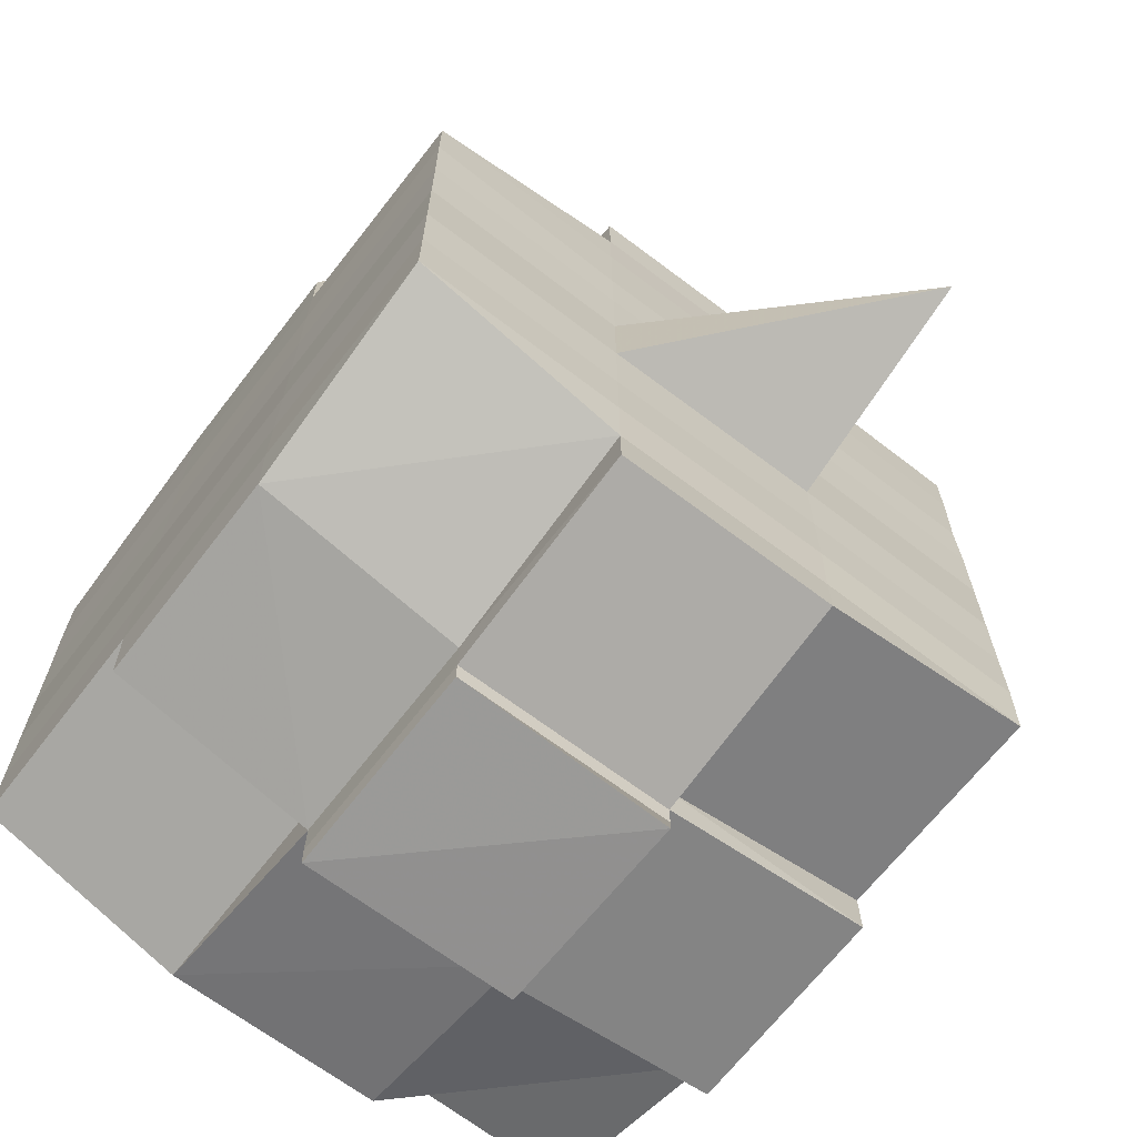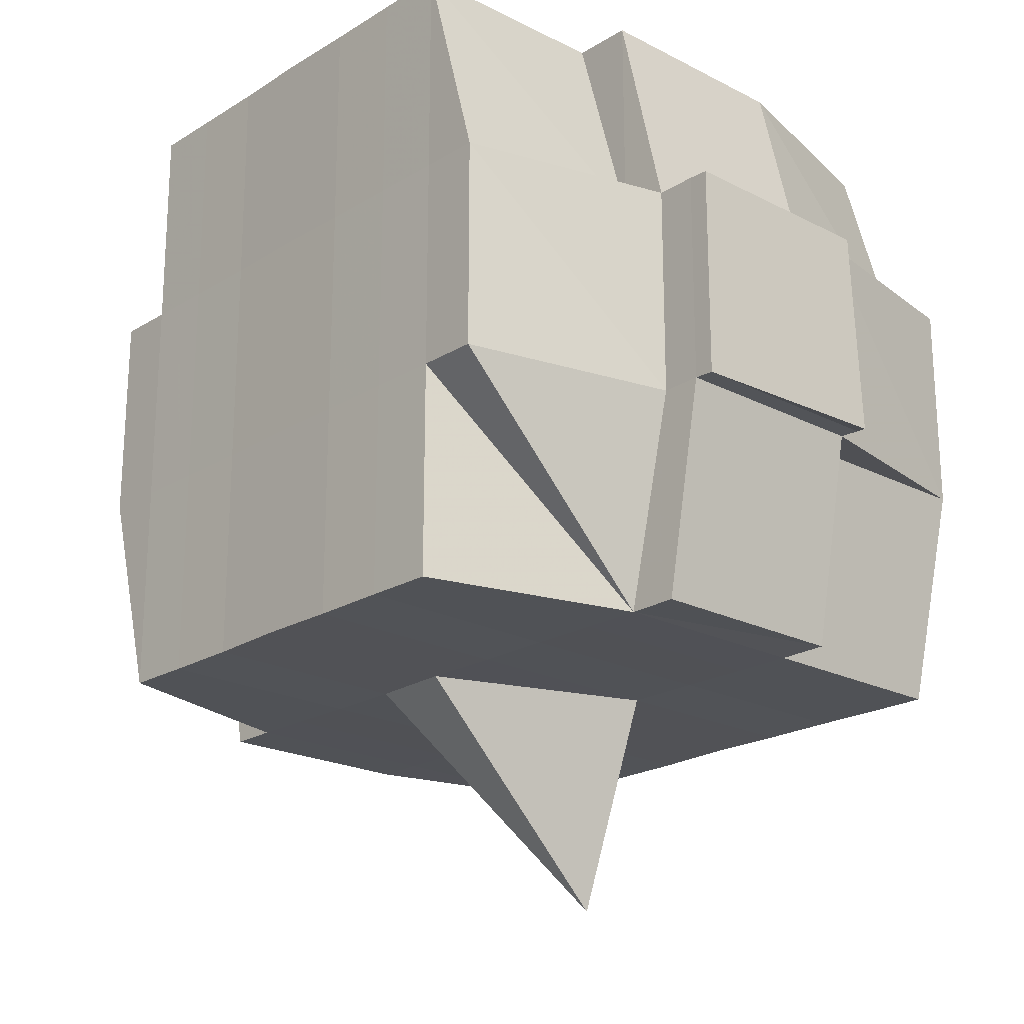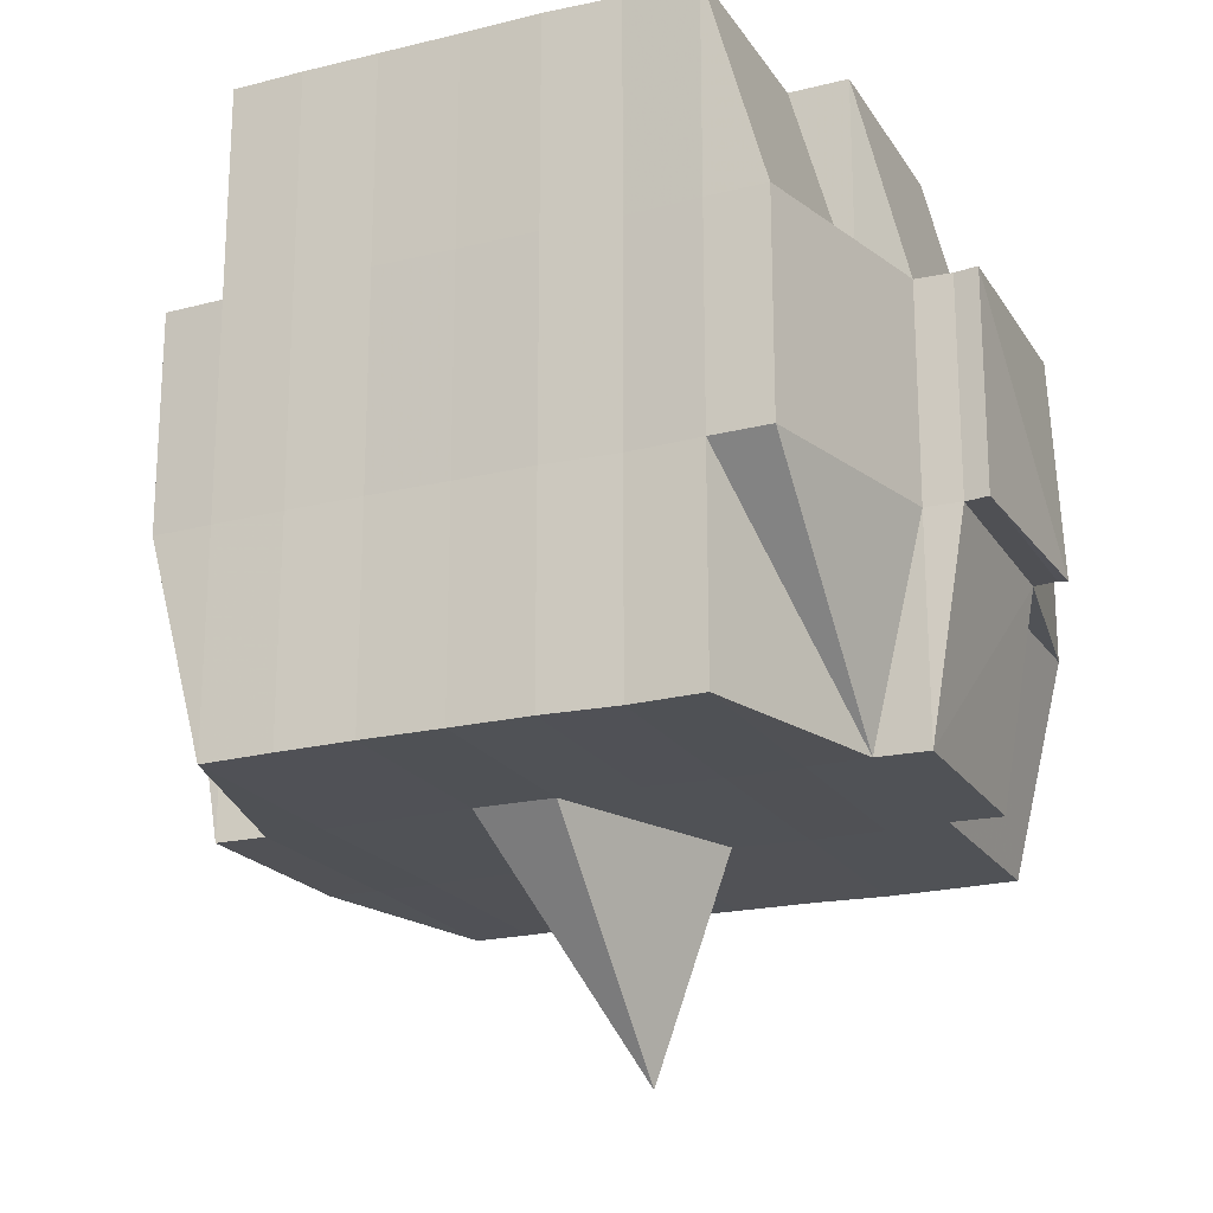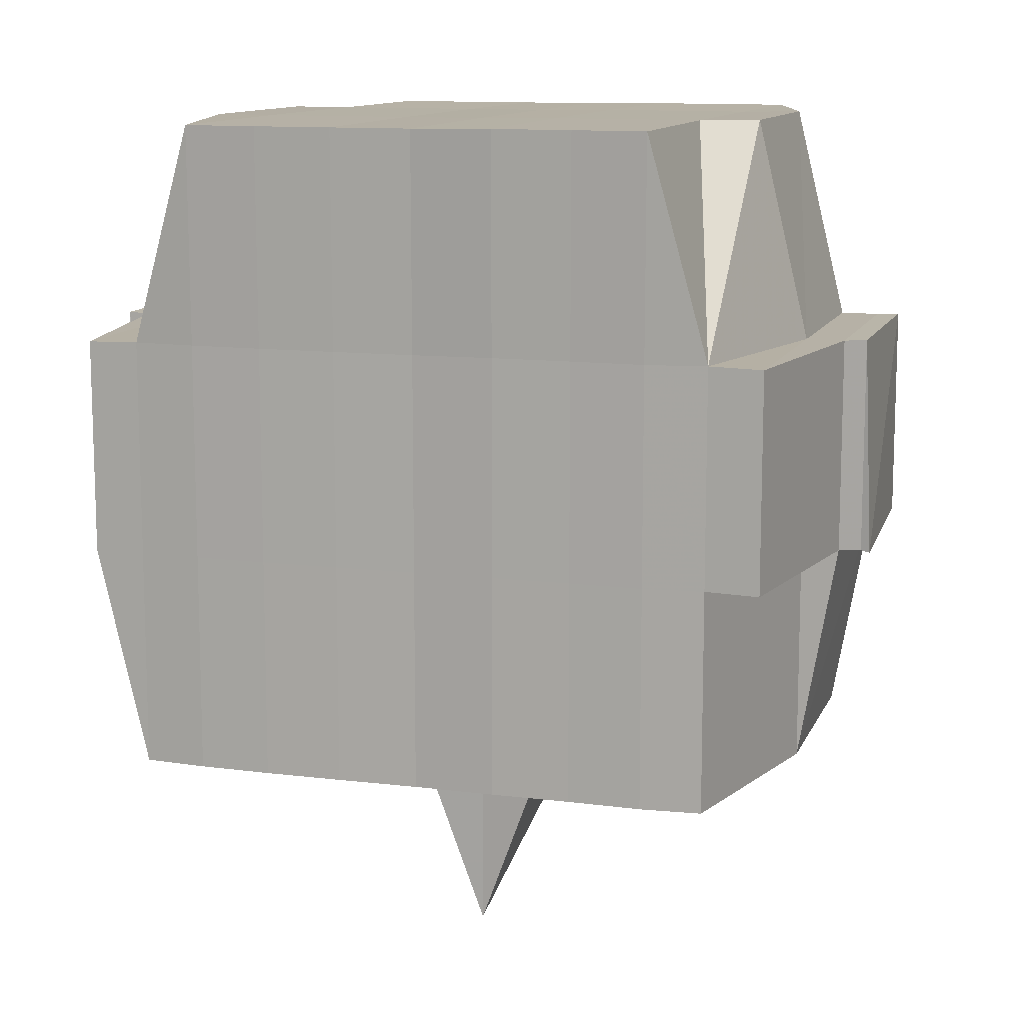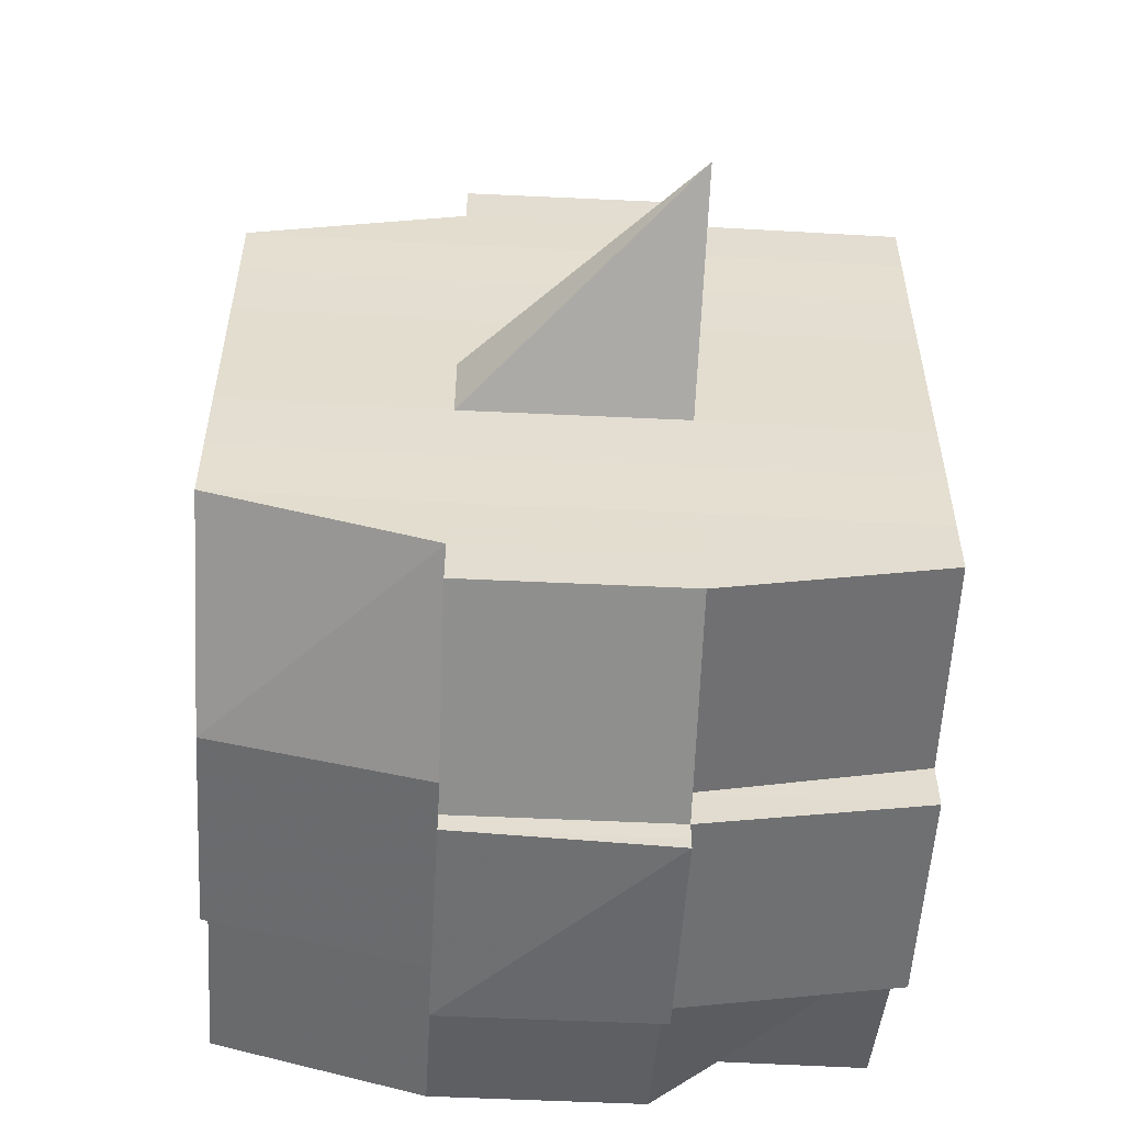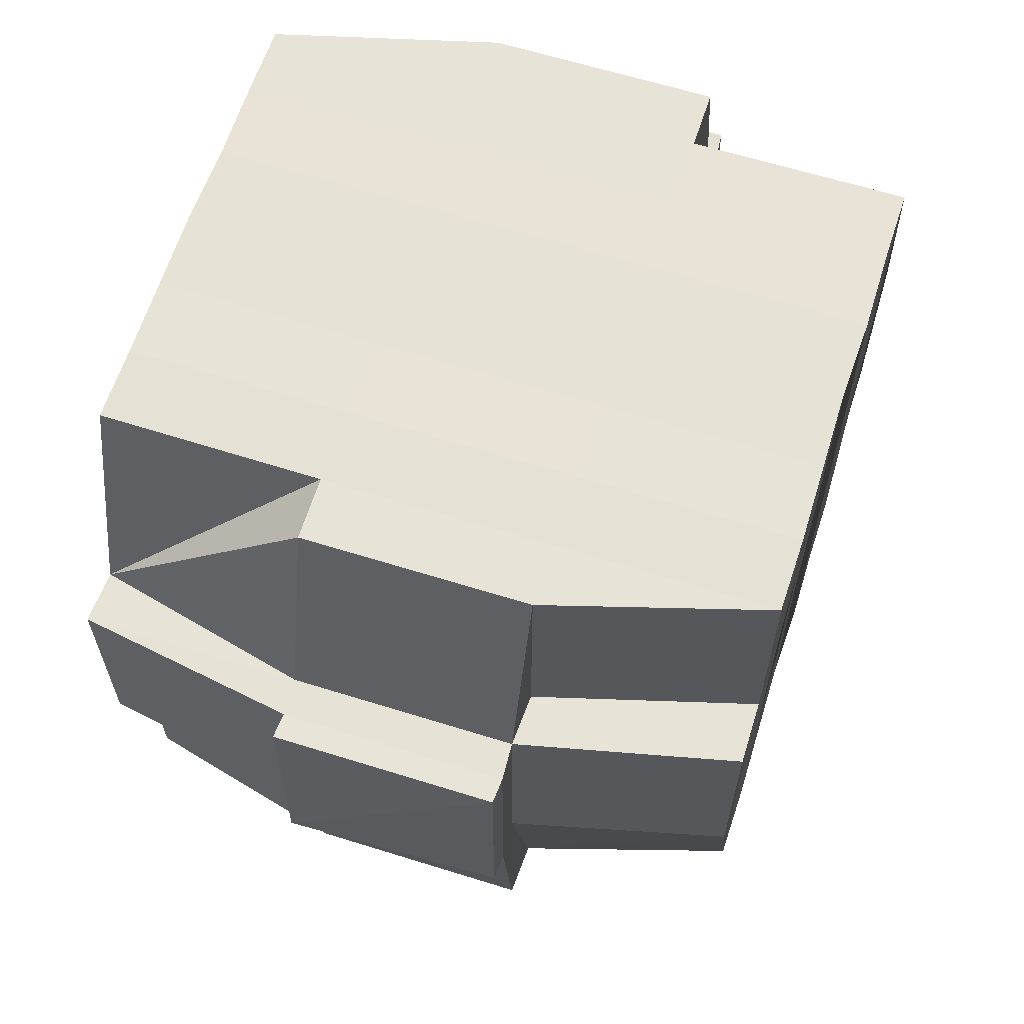
<metadata>
{"format":"obj","ext":"obj","renderer":"f3d","projection":"perspective","resolution":1024,"background":"white","views":[{"elev":-67.6,"azim":-37.8,"up":"+Z"},{"elev":-21.0,"azim":-42.4,"up":"+Y"},{"elev":-20.6,"azim":-66.1,"up":"+Y"},{"elev":11.8,"azim":107.2,"up":"+Y"},{"elev":-55.2,"azim":-3.1,"up":"+Z"},{"elev":62.9,"azim":-162.3,"up":"+Y"}]}
</metadata>
<code>
o 2880
v 2189 1884 20.55
v 2189 1884 20.55
v 2189 1884 20.55
v 2189 1884 20.55
v 2189 1884 20.55
v 2189 1884 20.55
v 2189 1884 20.55
v 2189 1884 20.55
v 2189 1884 20.55
v 2189 1884 20.55
v 2189 1884 20.55
v 2189 1884 20.55
v 2189 1884 20.55
v 2189 1884 20.55
v 2189 1884 20.55
v 2189 1884 20.55
v 2189 1884 20.55
v 2189 1884 20.55
v 2189 1884 20.55
v 2189 1884 20.55
v 2189 1884 20.55
v 2189 1884 20.55
v 2189 1884 20.55
v 2189 1884 20.55
v 2189 1884 20.54
v 2189 1884 20.55
v 2189 1884 20.55
v 2189 1884 20.55
v 2189 1884 20.55
v 2189 1884 20.55
v 2189 1884 20.54
v 2189 1884 20.54
v 2189 1884 20.54
v 2189 1884 20.55
v 2189 1884 20.54
v 2189 1884 20.54
v 2189 1884 20.55
v 2189 1884 20.54
v 2189 1884 20.54
v 2189 1884 20.53
v 2189 1884 20.54
v 2189 1884 20.53
v 2189 1884 20.53
v 2189 1884 20.53
v 2189 1884 20.53
v 2189 1884 20.53
v 2189 1884 20.54
v 2189 1884 20.54
v 2189 1884 20.54
v 2189 1884 20.53
v 2189 1884 20.53
v 2189 1884 20.54
v 2189 1884 20.53
v 2189 1884 20.53
v 2189 1884 20.53
v 2189 1884 20.53
v 2189 1884 20.53
v 2189 1884 20.53
v 2189 1884 20.53
v 2189 1884 20.52
v 2189 1884 20.53
v 2189 1884 20.52
v 2189 1884 20.52
v 2189 1884 20.53
v 2189 1884 20.53
v 2189 1884 20.52
v 2189 1884 20.53
v 2189 1884 20.52
v 2189 1884 20.52
v 2189 1884 20.53
v 2189 1884 20.52
v 2189 1884 20.52
v 2189 1884 20.52
v 2189 1884 20.52
v 2189 1884 20.52
v 2189 1884 20.52
v 2189 1884 20.52
v 2189 1884 20.52
v 2189 1884 20.52
v 2189 1884 20.52
v 2189 1884 20.52
v 2189 1884 20.52
v 2189 1884 20.52
v 2189 1884 20.52
v 2189 1884 20.52
v 2189 1884 20.52
v 2189 1884 20.52
v 2189 1884 20.52
v 2189 1884 20.52
v 2189 1884 20.52
v 2189 1884 20.52
v 2189 1884 20.52
v 2189 1884 20.52
v 2189 1884 20.52
v 2189 1884 20.52
v 2189 1884 20.52
v 2189 1884 20.52
v 2189 1884 20.52
v 2189 1884 20.52
v 2189 1884 20.52
v 2189 1884 20.52
v 2189 1884 20.52
v 2189 1884 20.52
v 2189 1884 20.52
v 2189 1884 20.52
v 2189 1884 20.52
v 2189 1884 20.52
v 2189 1884 20.52
v 2189 1884 20.52
v 2189 1884 20.52
v 2189 1884 20.52
v 2189 1884 20.52
v 2189 1884 20.52
v 2189 1884 20.52
v 2189 1884 20.52
v 2189 1884 20.52
v 2189 1884 20.52
v 2189 1884 20.52
v 2189 1884 20.52
v 2189 1884 20.53
v 2189 1884 20.52
v 2189 1884 20.52
v 2189 1884 20.53
v 2189 1884 20.53
v 2189 1884 20.53
v 2189 1884 20.53
v 2189 1884 20.52
v 2189 1884 20.53
v 2189 1884 20.53
v 2189 1884 20.53
v 2189 1884 20.53
v 2189 1884 20.53
v 2189 1884 20.53
v 2189 1884 20.53
v 2189 1884 20.54
v 2189 1884 20.53
v 2189 1884 20.53
v 2189 1884 20.53
v 2189 1884 20.54
v 2189 1884 20.54
v 2189 1884 20.54
v 2189 1884 20.54
v 2189 1884 20.54
v 2189 1884 20.54
v 2189 1884 20.55
v 2189 1884 20.54
v 2189 1884 20.55
v 2189 1884 20.55
v 2189 1884 20.55
v 2189 1884 20.55
v 2189 1884 20.55
v 2189 1884 20.55
v 2189 1884 20.55
v 2189 1884 20.55
v 2189 1884 20.55
v 2189 1884 20.55
v 2189 1884 20.55
v 2189 1884 20.54
v 2189 1884 20.55
v 2189 1884 20.54
v 2189 1884 20.55
v 2189 1884 20.55
v 2189 1884 20.55
v 2189 1884 20.55
v 2189 1884 20.55
v 2189 1884 20.55
v 2189 1884 20.55
v 2189 1884 20.55
v 2189 1884 20.55
v 2189 1884 20.55
v 2189 1884 20.55
v 2189 1884 20.55
v 2189 1884 20.55
v 2189 1884 20.55
v 2189 1884 20.55
v 2189 1884 20.55
v 2189 1884 20.55
v 2189 1884 20.55
v 2189 1884 20.55
v 2189 1884 20.55
v 2189 1884 20.55
v 2189 1884 20.55
v 2189 1884 20.55
v 2189 1884 20.55
v 2189 1884 20.55
v 2189 1884 20.55
v 2189 1884 20.55
v 2189 1884 20.55
v 2189 1884 20.55
v 2189 1884 20.55
v 2189 1884 20.55
v 2189 1884 20.55
v 2189 1884 20.55
v 2189 1884 20.55
v 2189 1884 20.55
v 2189 1884 20.55
v 2189 1884 20.55
v 2189 1884 20.55
v 2189 1884 20.55
v 2189 1884 20.55
v 2189 1884 20.54
v 2189 1884 20.54
v 2189 1884 20.54
v 2189 1884 20.54
v 2189 1884 20.55
v 2189 1884 20.54
v 2189 1884 20.54
v 2189 1884 20.53
v 2189 1884 20.54
v 2189 1884 20.54
v 2189 1884 20.54
v 2189 1884 20.53
v 2189 1884 20.53
v 2189 1884 20.53
v 2189 1884 20.53
v 2189 1884 20.54
v 2189 1884 20.53
v 2189 1884 20.53
v 2189 1884 20.53
v 2189 1884 20.53
v 2189 1884 20.53
v 2189 1884 20.53
v 2189 1884 20.52
v 2189 1884 20.53
v 2189 1884 20.53
v 2189 1884 20.53
v 2189 1884 20.52
v 2189 1884 20.52
v 2189 1884 20.52
v 2189 1884 20.52
v 2189 1884 20.53
v 2189 1884 20.52
v 2189 1884 20.52
v 2189 1884 20.52
v 2189 1884 20.52
v 2189 1884 20.52
v 2189 1884 20.52
v 2189 1884 20.52
v 2189 1884 20.52
v 2189 1884 20.52
v 2189 1884 20.52
v 2189 1884 20.52
v 2189 1884 20.52
v 2189 1884 20.52
v 2189 1884 20.52
v 2189 1884 20.52
v 2189 1884 20.52
v 2189 1884 20.53
v 2189 1884 20.52
v 2189 1884 20.52
v 2189 1884 20.52
v 2189 1884 20.52
v 2189 1884 20.52
v 2189 1884 20.52
v 2189 1884 20.52
v 2189 1884 20.52
v 2189 1884 20.52
v 2189 1884 20.52
v 2189 1884 20.52
v 2189 1884 20.52
v 2189 1884 20.52
v 2189 1884 20.52
v 2189 1884 20.52
v 2189 1884 20.53
v 2189 1884 20.53
v 2189 1884 20.53
v 2189 1884 20.53
v 2189 1884 20.53
v 2189 1884 20.53
v 2189 1884 20.54
v 2189 1884 20.53
v 2189 1884 20.53
v 2189 1884 20.52
v 2189 1884 20.53
v 2189 1884 20.53
v 2189 1884 20.53
v 2189 1884 20.53
v 2189 1884 20.54
v 2189 1884 20.53
v 2189 1884 20.53
v 2189 1884 20.54
v 2189 1884 20.54
v 2189 1884 20.54
v 2189 1884 20.54
v 2189 1884 20.54
v 2189 1884 20.55
v 2189 1884 20.54
v 2189 1884 20.54
v 2189 1884 20.55
v 2189 1884 20.55
v 2189 1884 20.55
v 2189 1884 20.55
v 2189 1884 20.55
v 2189 1884 20.55
v 2189 1884 20.55
v 2189 1884 20.55
v 2189 1884 20.55
v 2189 1884 20.55
v 2189 1884 20.55
v 2189 1884 20.55
v 2189 1884 20.55
v 2189 1884 20.55
v 2189 1884 20.55
v 2189 1884 20.55
v 2189 1884 20.55
v 2189 1884 20.55
v 2189 1884 20.55
v 2189 1884 20.55
v 2189 1884 20.55
v 2189 1884 20.55
v 2189 1884 20.55
v 2189 1884 20.55
v 2189 1884 20.53
v 2189 1884 20.53
v 2189 1884 20.54
v 2189 1884 20.53
v 2189 1884 20.53
v 2189 1884 20.52
v 2189 1884 20.52
v 2189 1884 20.52
v 2189 1884 20.52
v 2189 1884 20.52
v 2189 1884 20.52
v 2189 1884 20.52
v 2189 1884 20.52
v 2189 1884 20.52
v 2189 1884 20.52
v 2189 1884 20.52
f 1 2 3
f 4 5 2
f 6 7 3
f 8 9 6
f 10 11 5
f 12 13 4
f 13 14 15
f 16 12 17
f 10 18 19
f 18 20 11
f 21 18 22
f 23 24 18
f 24 25 26
f 27 26 18
f 18 26 28
f 26 29 28
f 29 30 28
f 26 31 29
f 25 32 31
f 33 31 26
f 28 30 34
f 29 35 30
f 31 35 29
f 35 36 37
f 31 38 35
f 39 38 31
f 32 40 38
f 41 42 39
f 42 43 44
f 44 45 38
f 40 46 45
f 38 47 35
f 38 45 47
f 35 47 48
f 47 49 36
f 45 50 47
f 50 51 49
f 47 50 52
f 45 53 50
f 54 53 45
f 46 55 53
f 53 56 50
f 56 57 51
f 50 56 58
f 53 59 56
f 55 60 59
f 61 59 53
f 60 62 63
f 59 64 56
f 56 64 65
f 59 63 64
f 66 63 59
f 64 67 57
f 63 68 64
f 68 69 67
f 64 68 70
f 68 71 69
f 63 72 68
f 73 72 63
f 72 74 68
f 73 75 76
f 77 78 71
f 79 80 75
f 81 80 82
f 83 82 84
f 85 86 78
f 87 88 86
f 89 90 85
f 91 92 88
f 90 92 93
f 94 93 95
f 96 89 97
f 98 91 99
f 100 98 101
f 102 100 74
f 99 103 104
f 105 106 103
f 107 105 108
f 109 107 110
f 110 99 111
f 110 104 112
f 113 110 114
f 74 110 115
f 115 110 116
f 74 115 117
f 115 116 118
f 117 115 118
f 118 112 119
f 118 119 120
f 121 122 117
f 117 118 123
f 123 120 124
f 123 118 125
f 126 117 123
f 127 117 126
f 128 121 126
f 126 123 129
f 129 124 130
f 129 123 131
f 132 126 129
f 70 126 132
f 133 128 132
f 132 129 134
f 134 130 135
f 134 129 136
f 137 132 134
f 65 132 137
f 138 133 137
f 137 134 139
f 139 135 140
f 139 134 141
f 142 137 139
f 58 137 142
f 143 138 142
f 142 139 144
f 144 140 145
f 144 139 146
f 147 145 148
f 149 148 150
f 151 152 150
f 153 154 152
f 155 156 149
f 157 144 156
f 158 144 157
f 158 142 144
f 52 142 158
f 159 158 157
f 48 158 159
f 160 143 158
f 161 160 159
f 159 162 163
f 34 163 164
f 34 159 165
f 30 159 34
f 28 34 166
f 166 164 167
f 166 34 168
f 169 167 170
f 169 166 171
f 172 166 173
f 174 175 166
f 171 176 177
f 178 179 169
f 180 178 181
f 182 183 176
f 182 184 183
f 185 186 182
f 9 185 187
f 168 182 187
f 187 188 7
f 189 190 188
f 191 192 190
f 193 191 182
f 194 193 182
f 194 195 193
f 193 196 191
f 195 196 193
f 197 195 198
f 196 199 184
f 200 201 195
f 195 202 196
f 146 202 195
f 201 203 202
f 202 204 196
f 196 204 205
f 204 206 199
f 202 207 204
f 141 207 202
f 203 208 207
f 207 209 204
f 209 210 206
f 204 209 211
f 207 212 209
f 136 212 207
f 208 213 212
f 212 214 209
f 214 215 210
f 209 214 216
f 212 217 214
f 131 217 212
f 213 218 217
f 217 219 214
f 219 220 215
f 214 219 221
f 217 222 219
f 218 223 222
f 125 222 217
f 222 224 219
f 224 225 220
f 219 224 226
f 222 227 224
f 228 227 222
f 227 229 224
f 229 230 225
f 224 229 231
f 228 232 233
f 234 235 232
f 236 235 237
f 238 237 239
f 240 241 229
f 241 242 243
f 244 243 229
f 229 243 245
f 243 246 245
f 245 246 247
f 245 247 248
f 243 249 246
f 111 249 243
f 242 250 249
f 250 251 252
f 108 252 249
f 251 253 254
f 249 254 255
f 249 255 256
f 252 95 257
f 258 257 259
f 258 259 260
f 261 97 258
f 262 96 258
f 263 260 264
f 263 258 66
f 246 258 263
f 247 246 263
f 247 263 265
f 265 263 61
f 265 264 266
f 248 247 265
f 248 265 267
f 267 265 54
f 267 266 268
f 269 268 270
f 271 248 267
f 231 248 271
f 272 273 248
f 274 272 271
f 271 275 276
f 277 276 278
f 226 271 277
f 277 271 279
f 280 274 277
f 221 277 281
f 282 280 281
f 281 277 283
f 283 270 284
f 281 283 285
f 285 283 33
f 285 284 286
f 287 281 285
f 216 281 287
f 288 282 287
f 287 285 289
f 289 285 27
f 289 286 290
f 291 290 292
f 293 292 294
f 295 296 294
f 297 298 296
f 299 300 293
f 301 289 300
f 302 289 301
f 191 302 301
f 302 287 289
f 211 287 302
f 303 302 304
f 305 288 302
f 306 307 308
f 307 309 310
f 306 311 312
f 313 314 315
f 316 317 314
f 318 319 320
f 321 322 323
f 324 325 326
f 326 327 328

</code>
